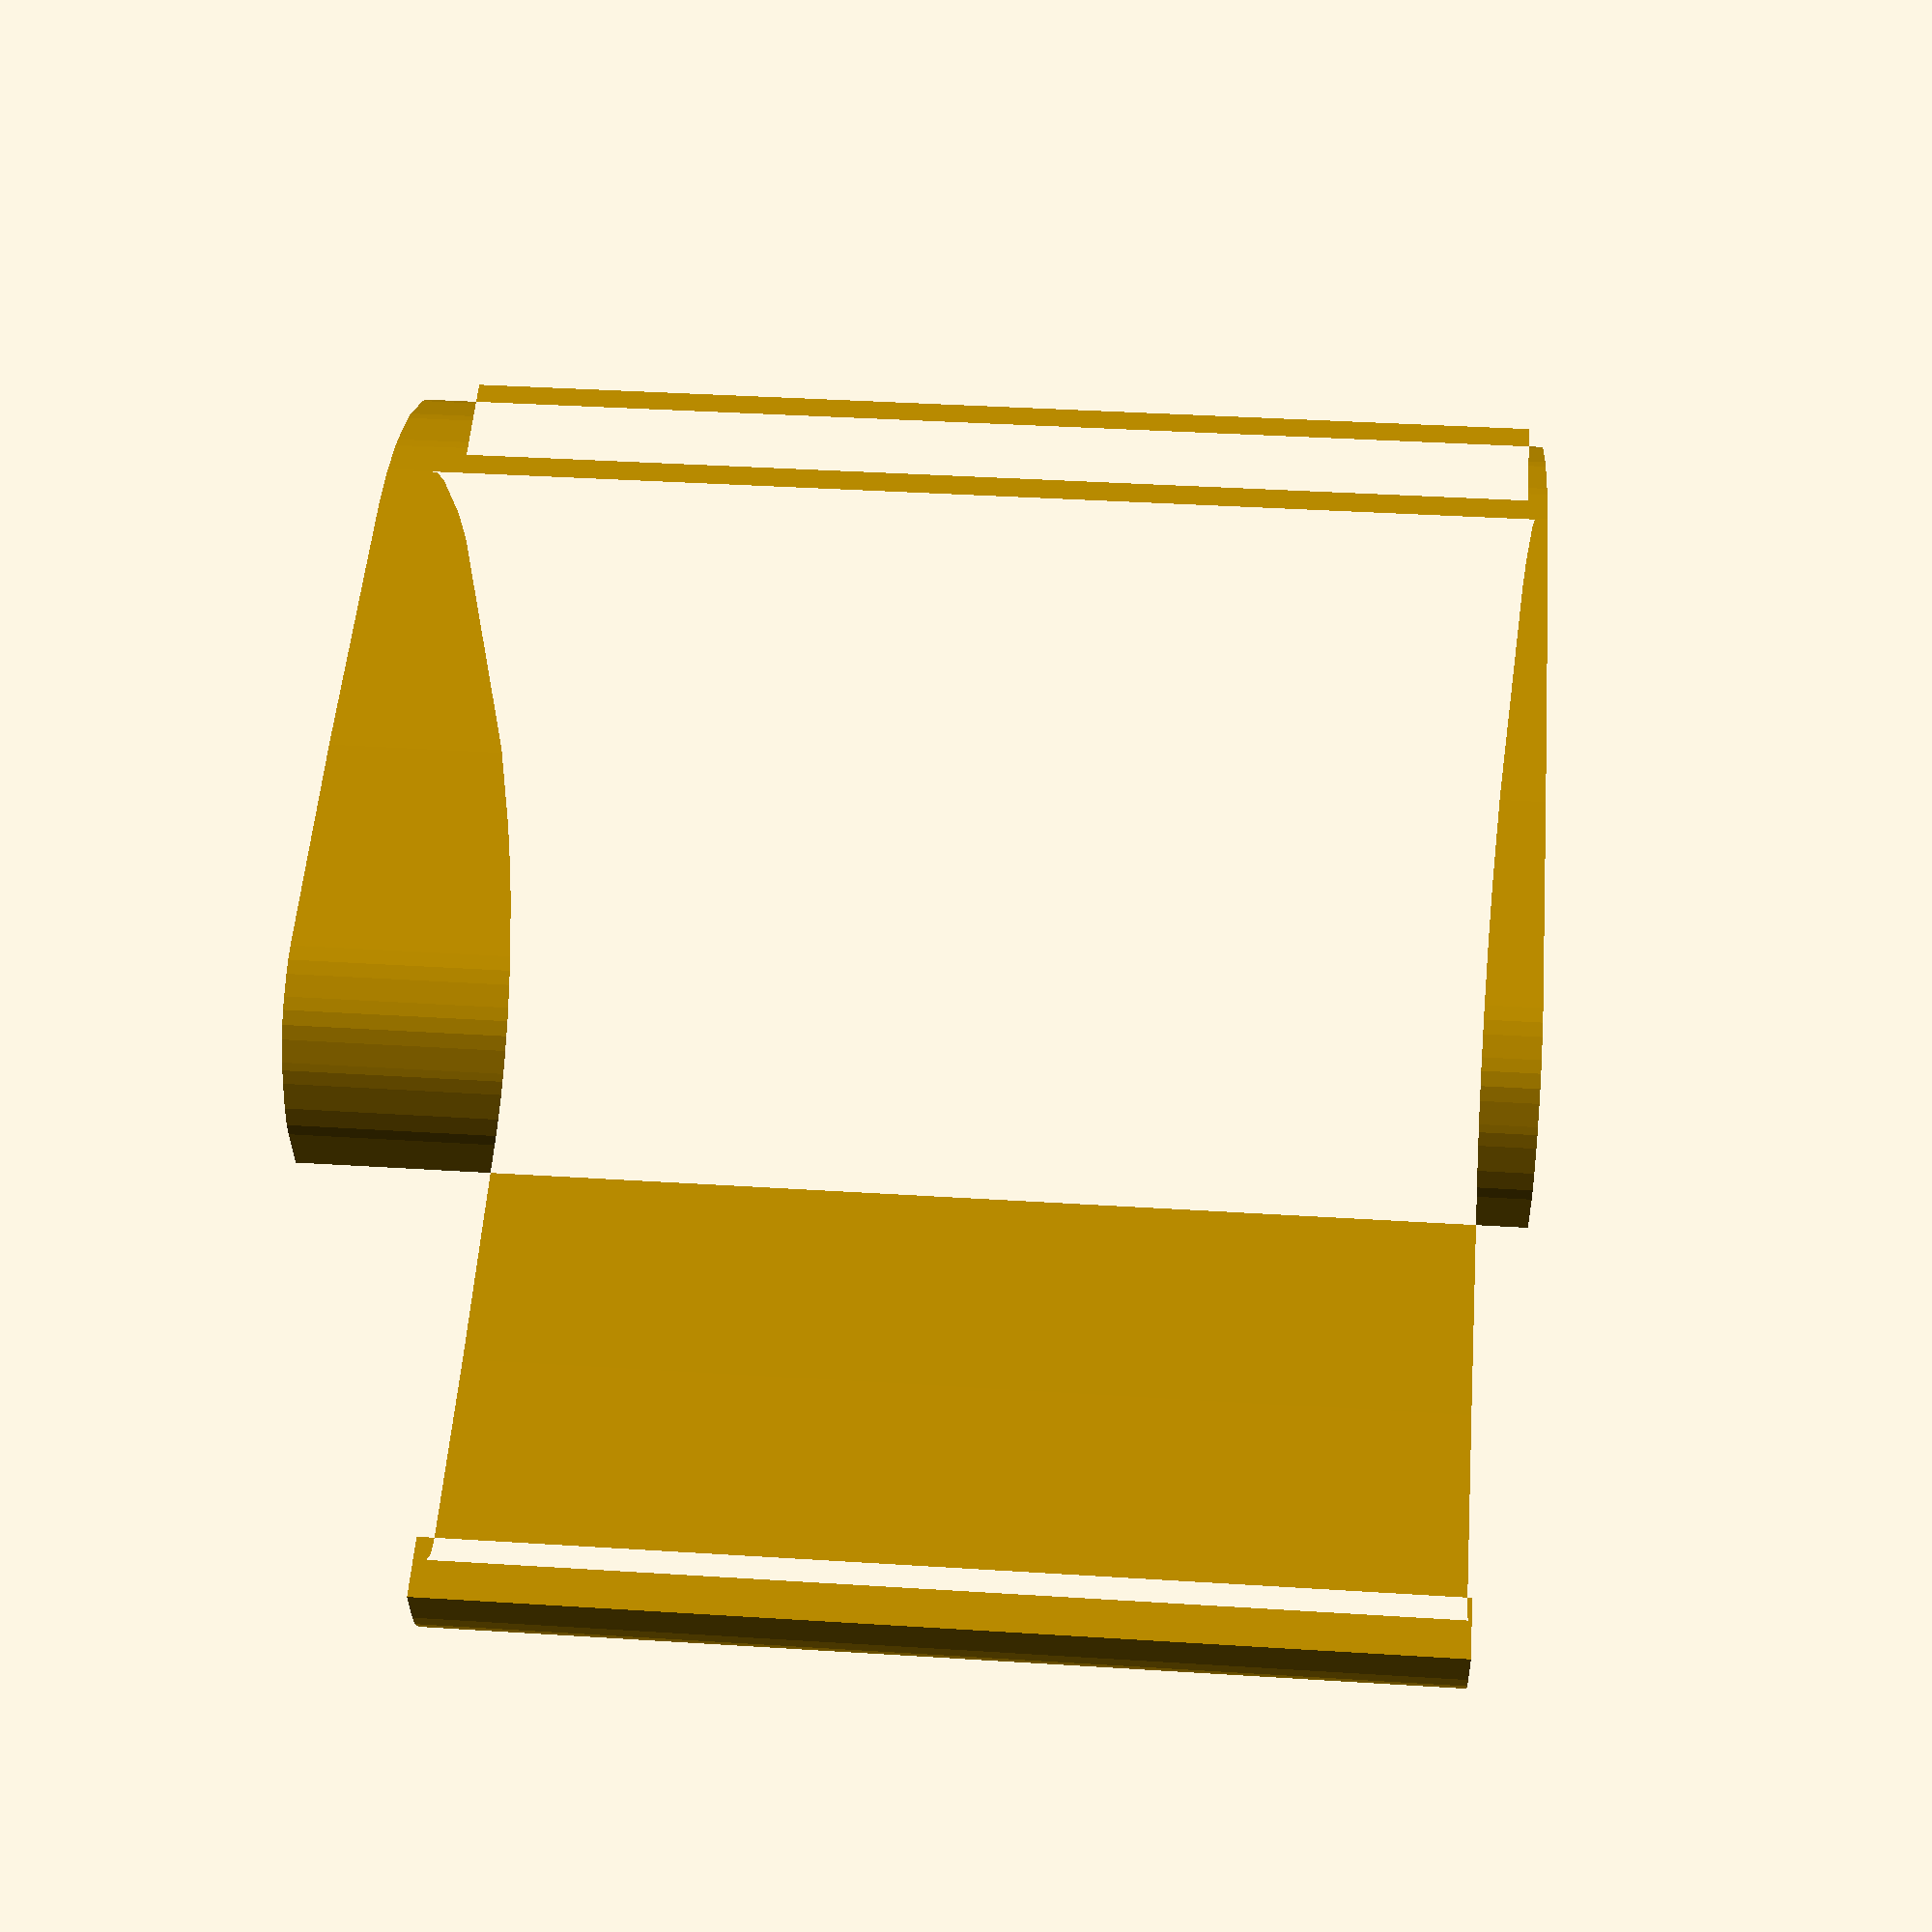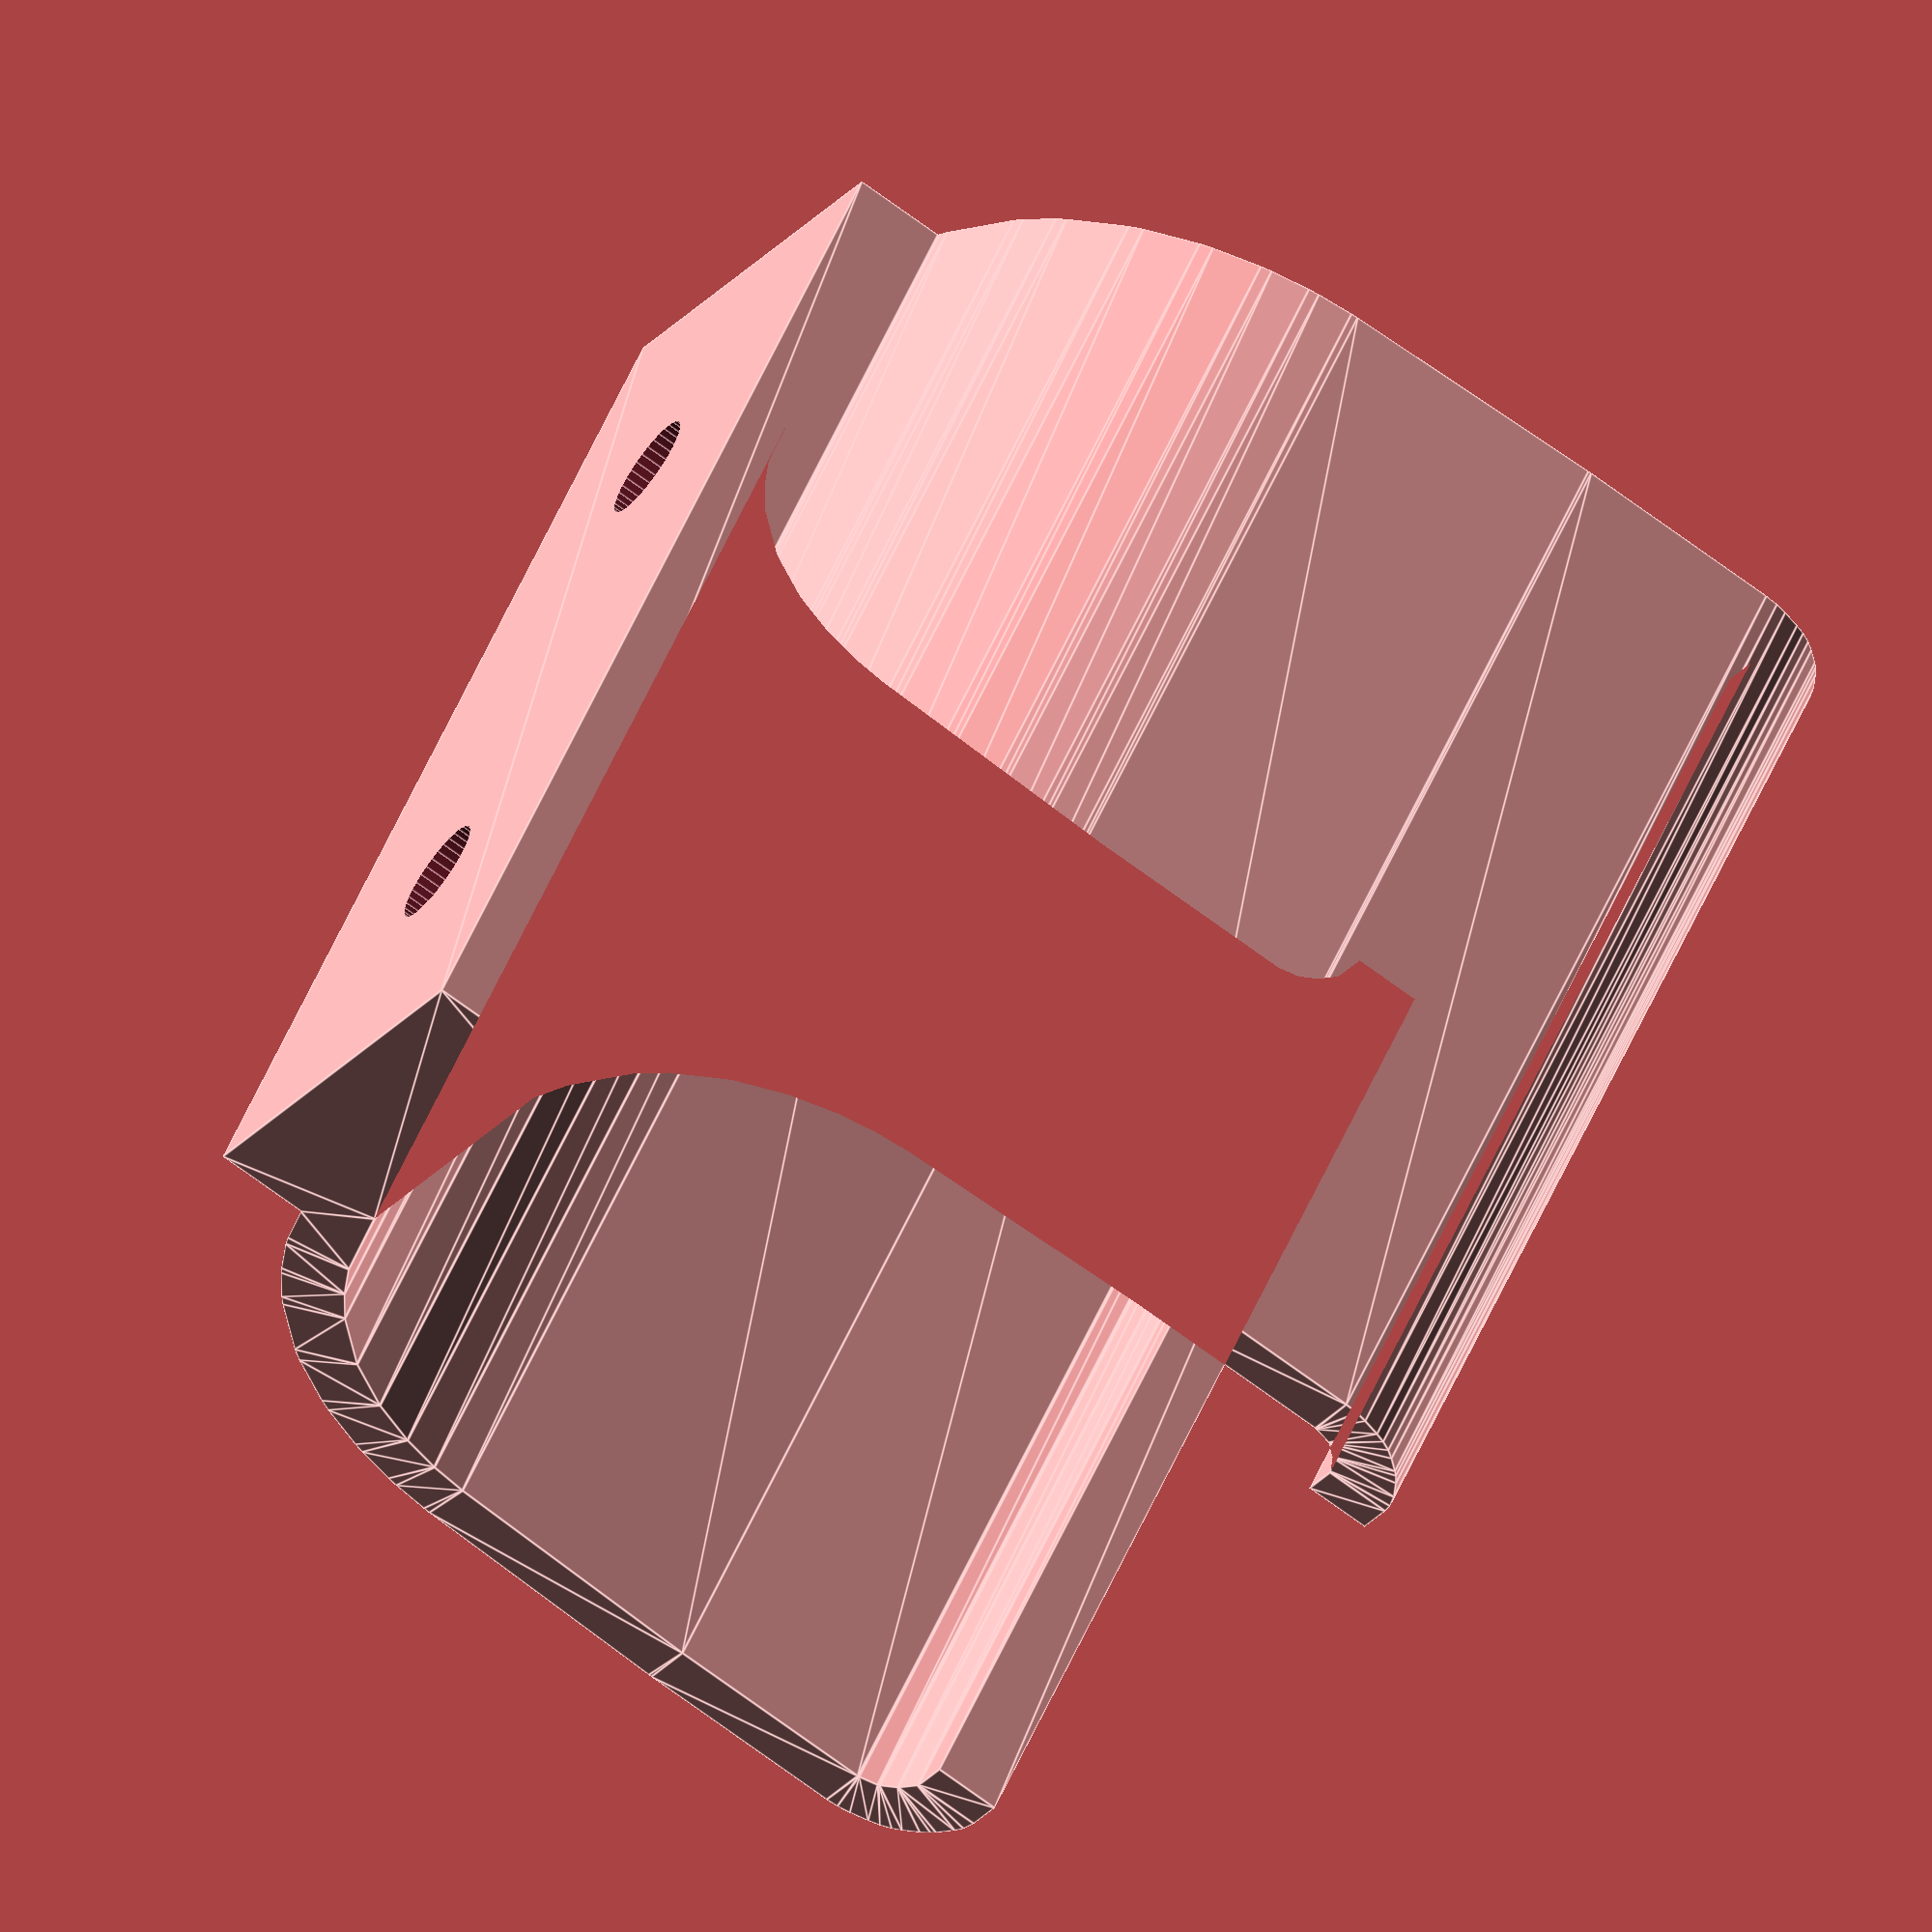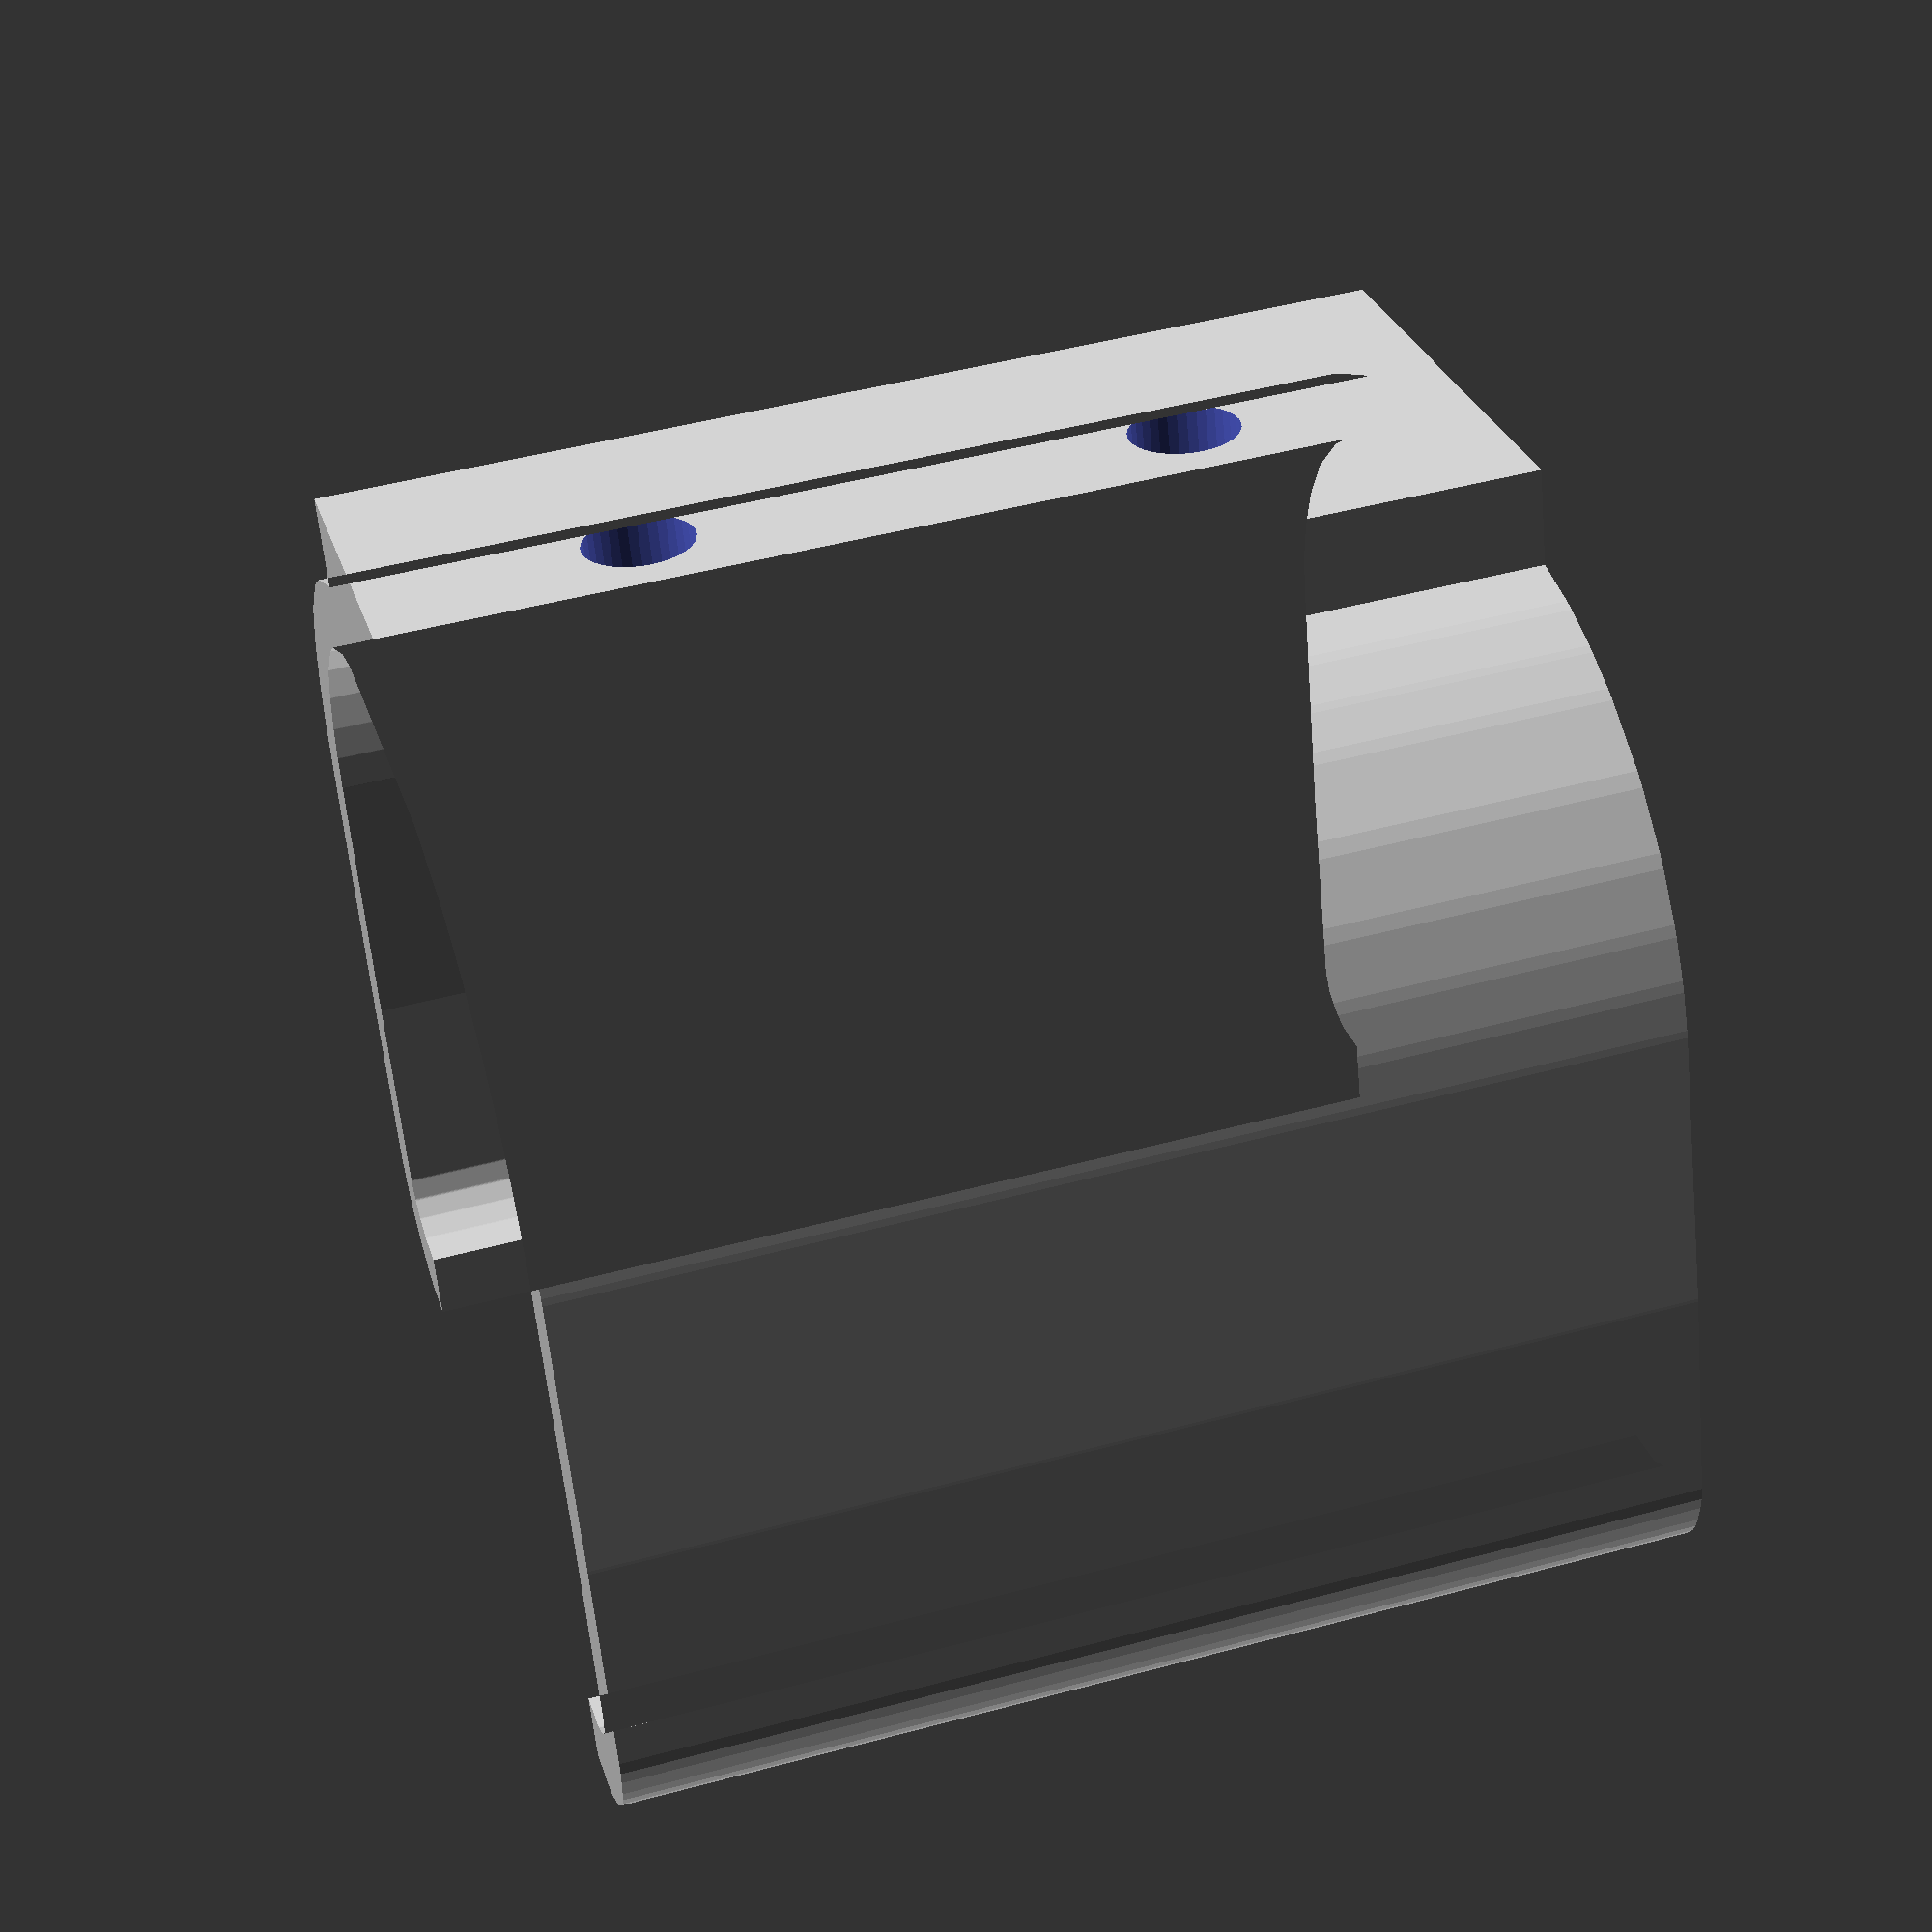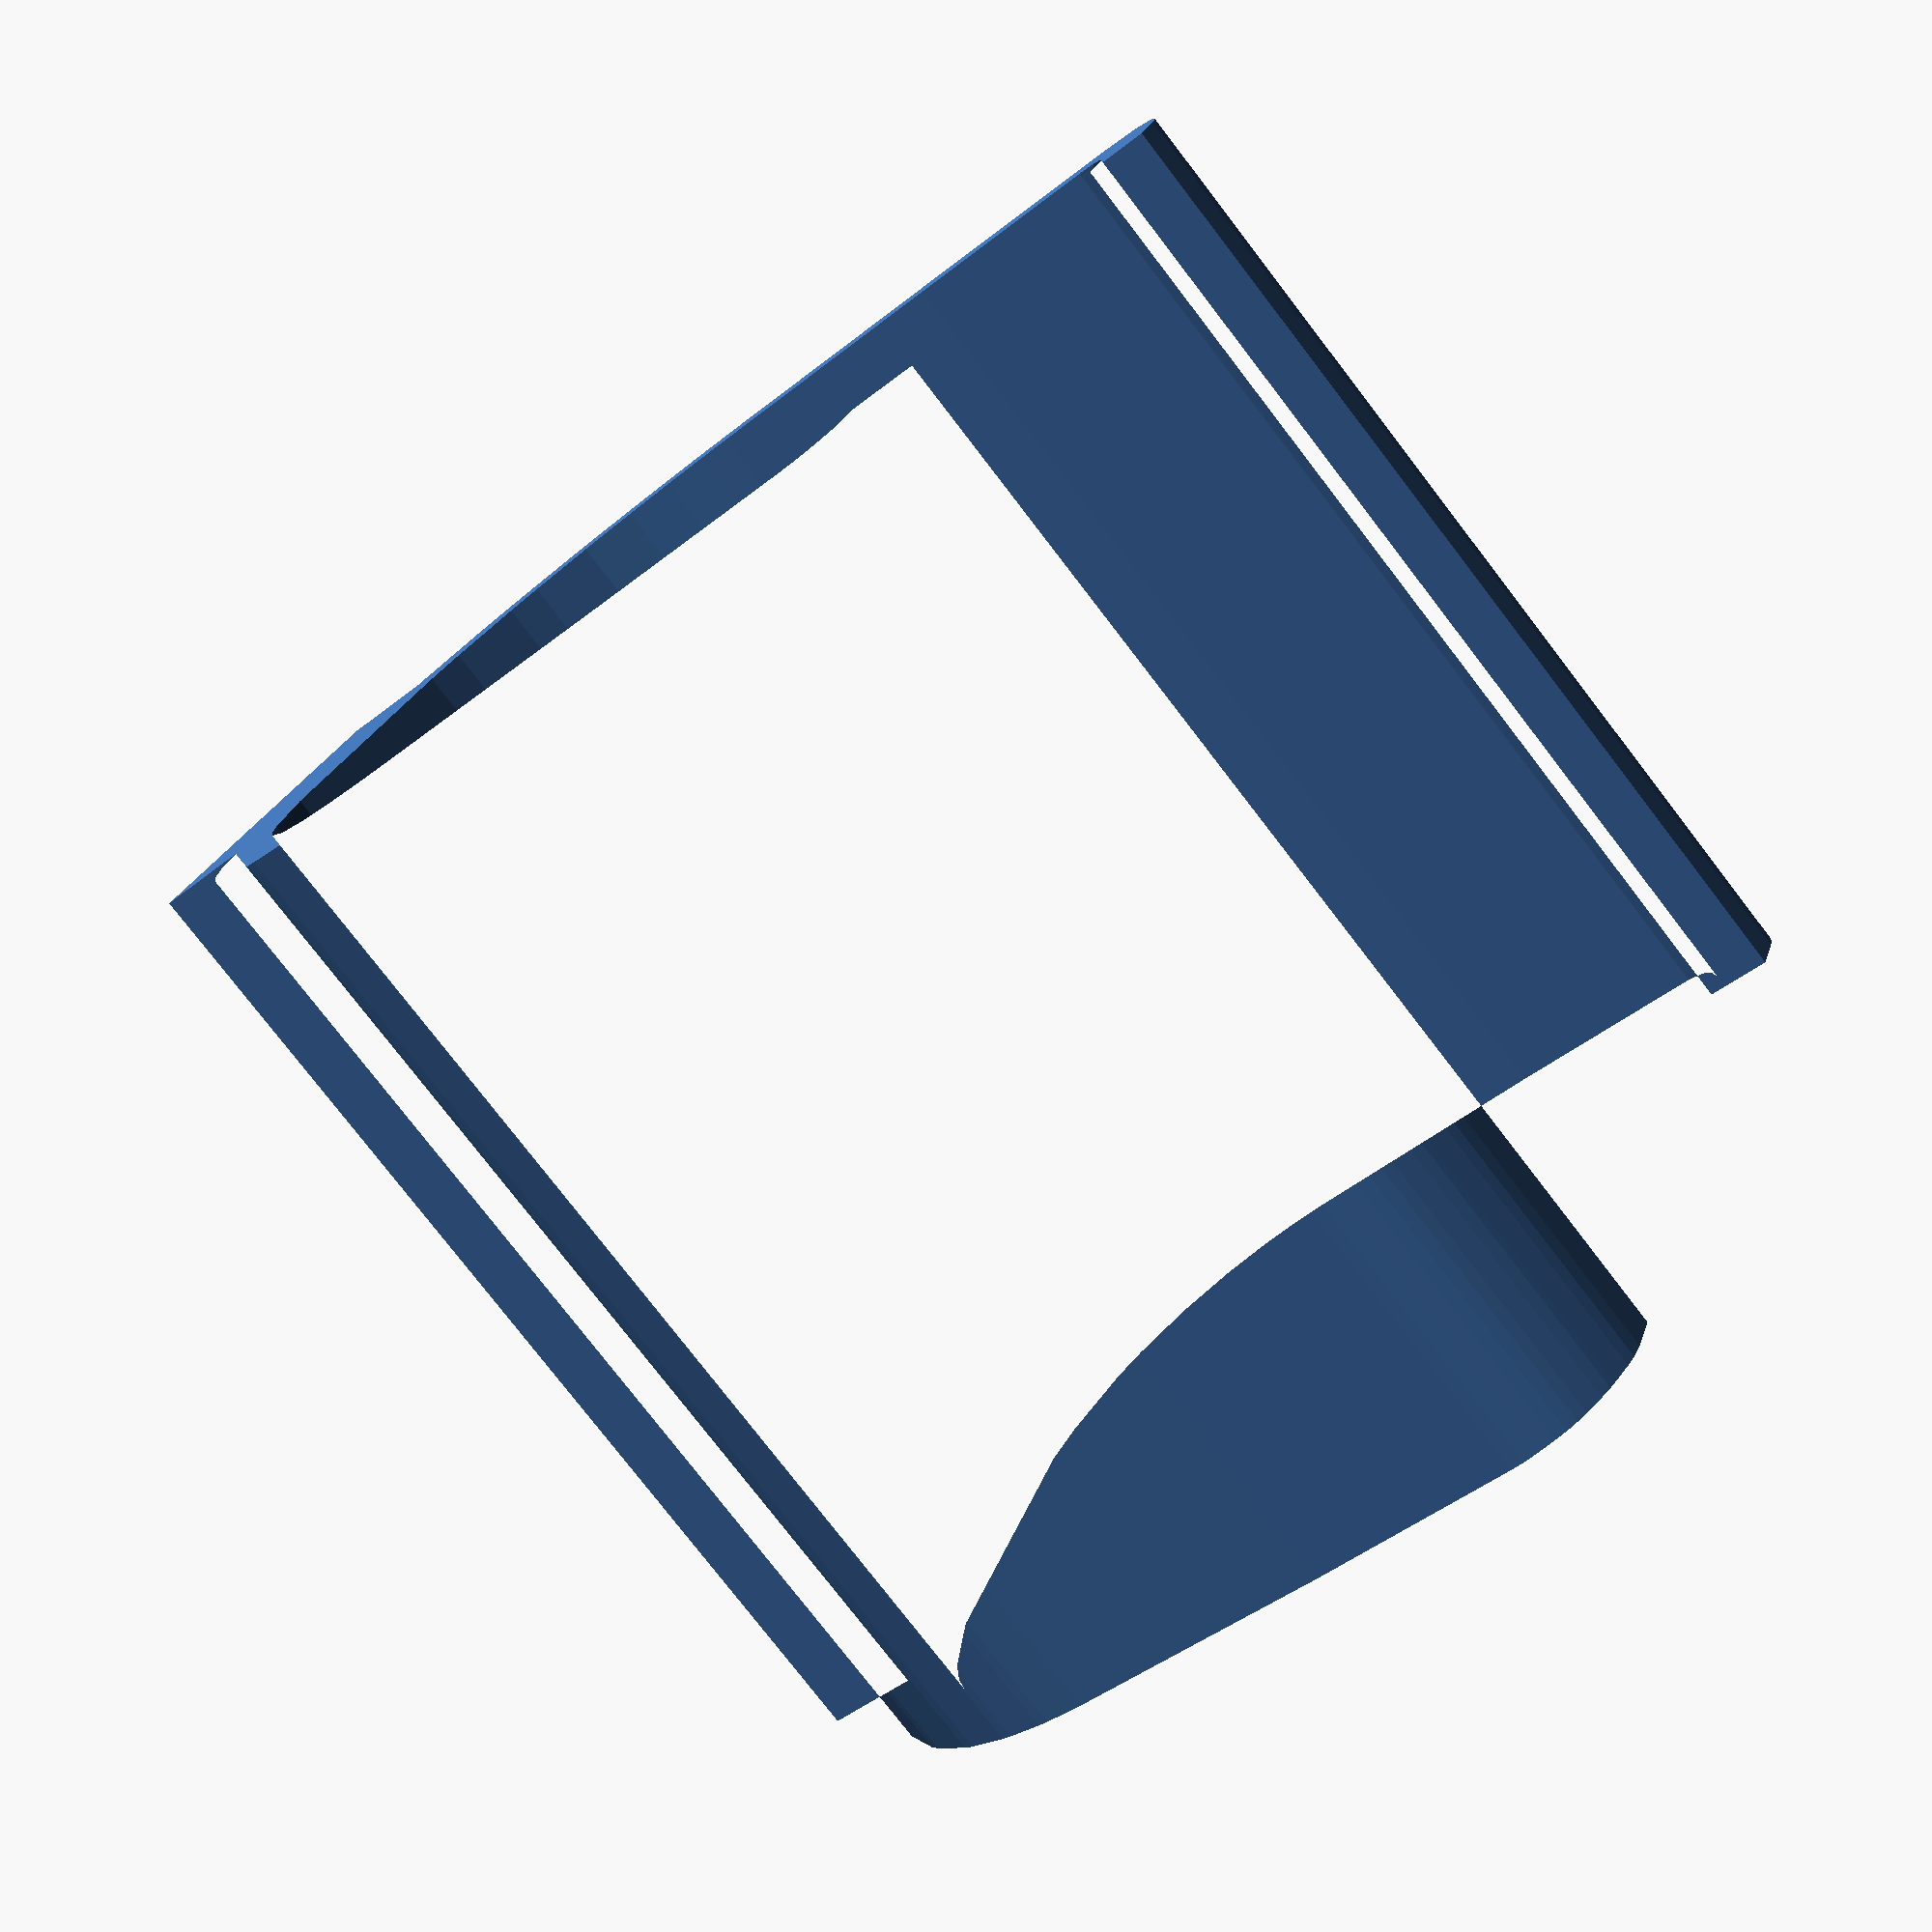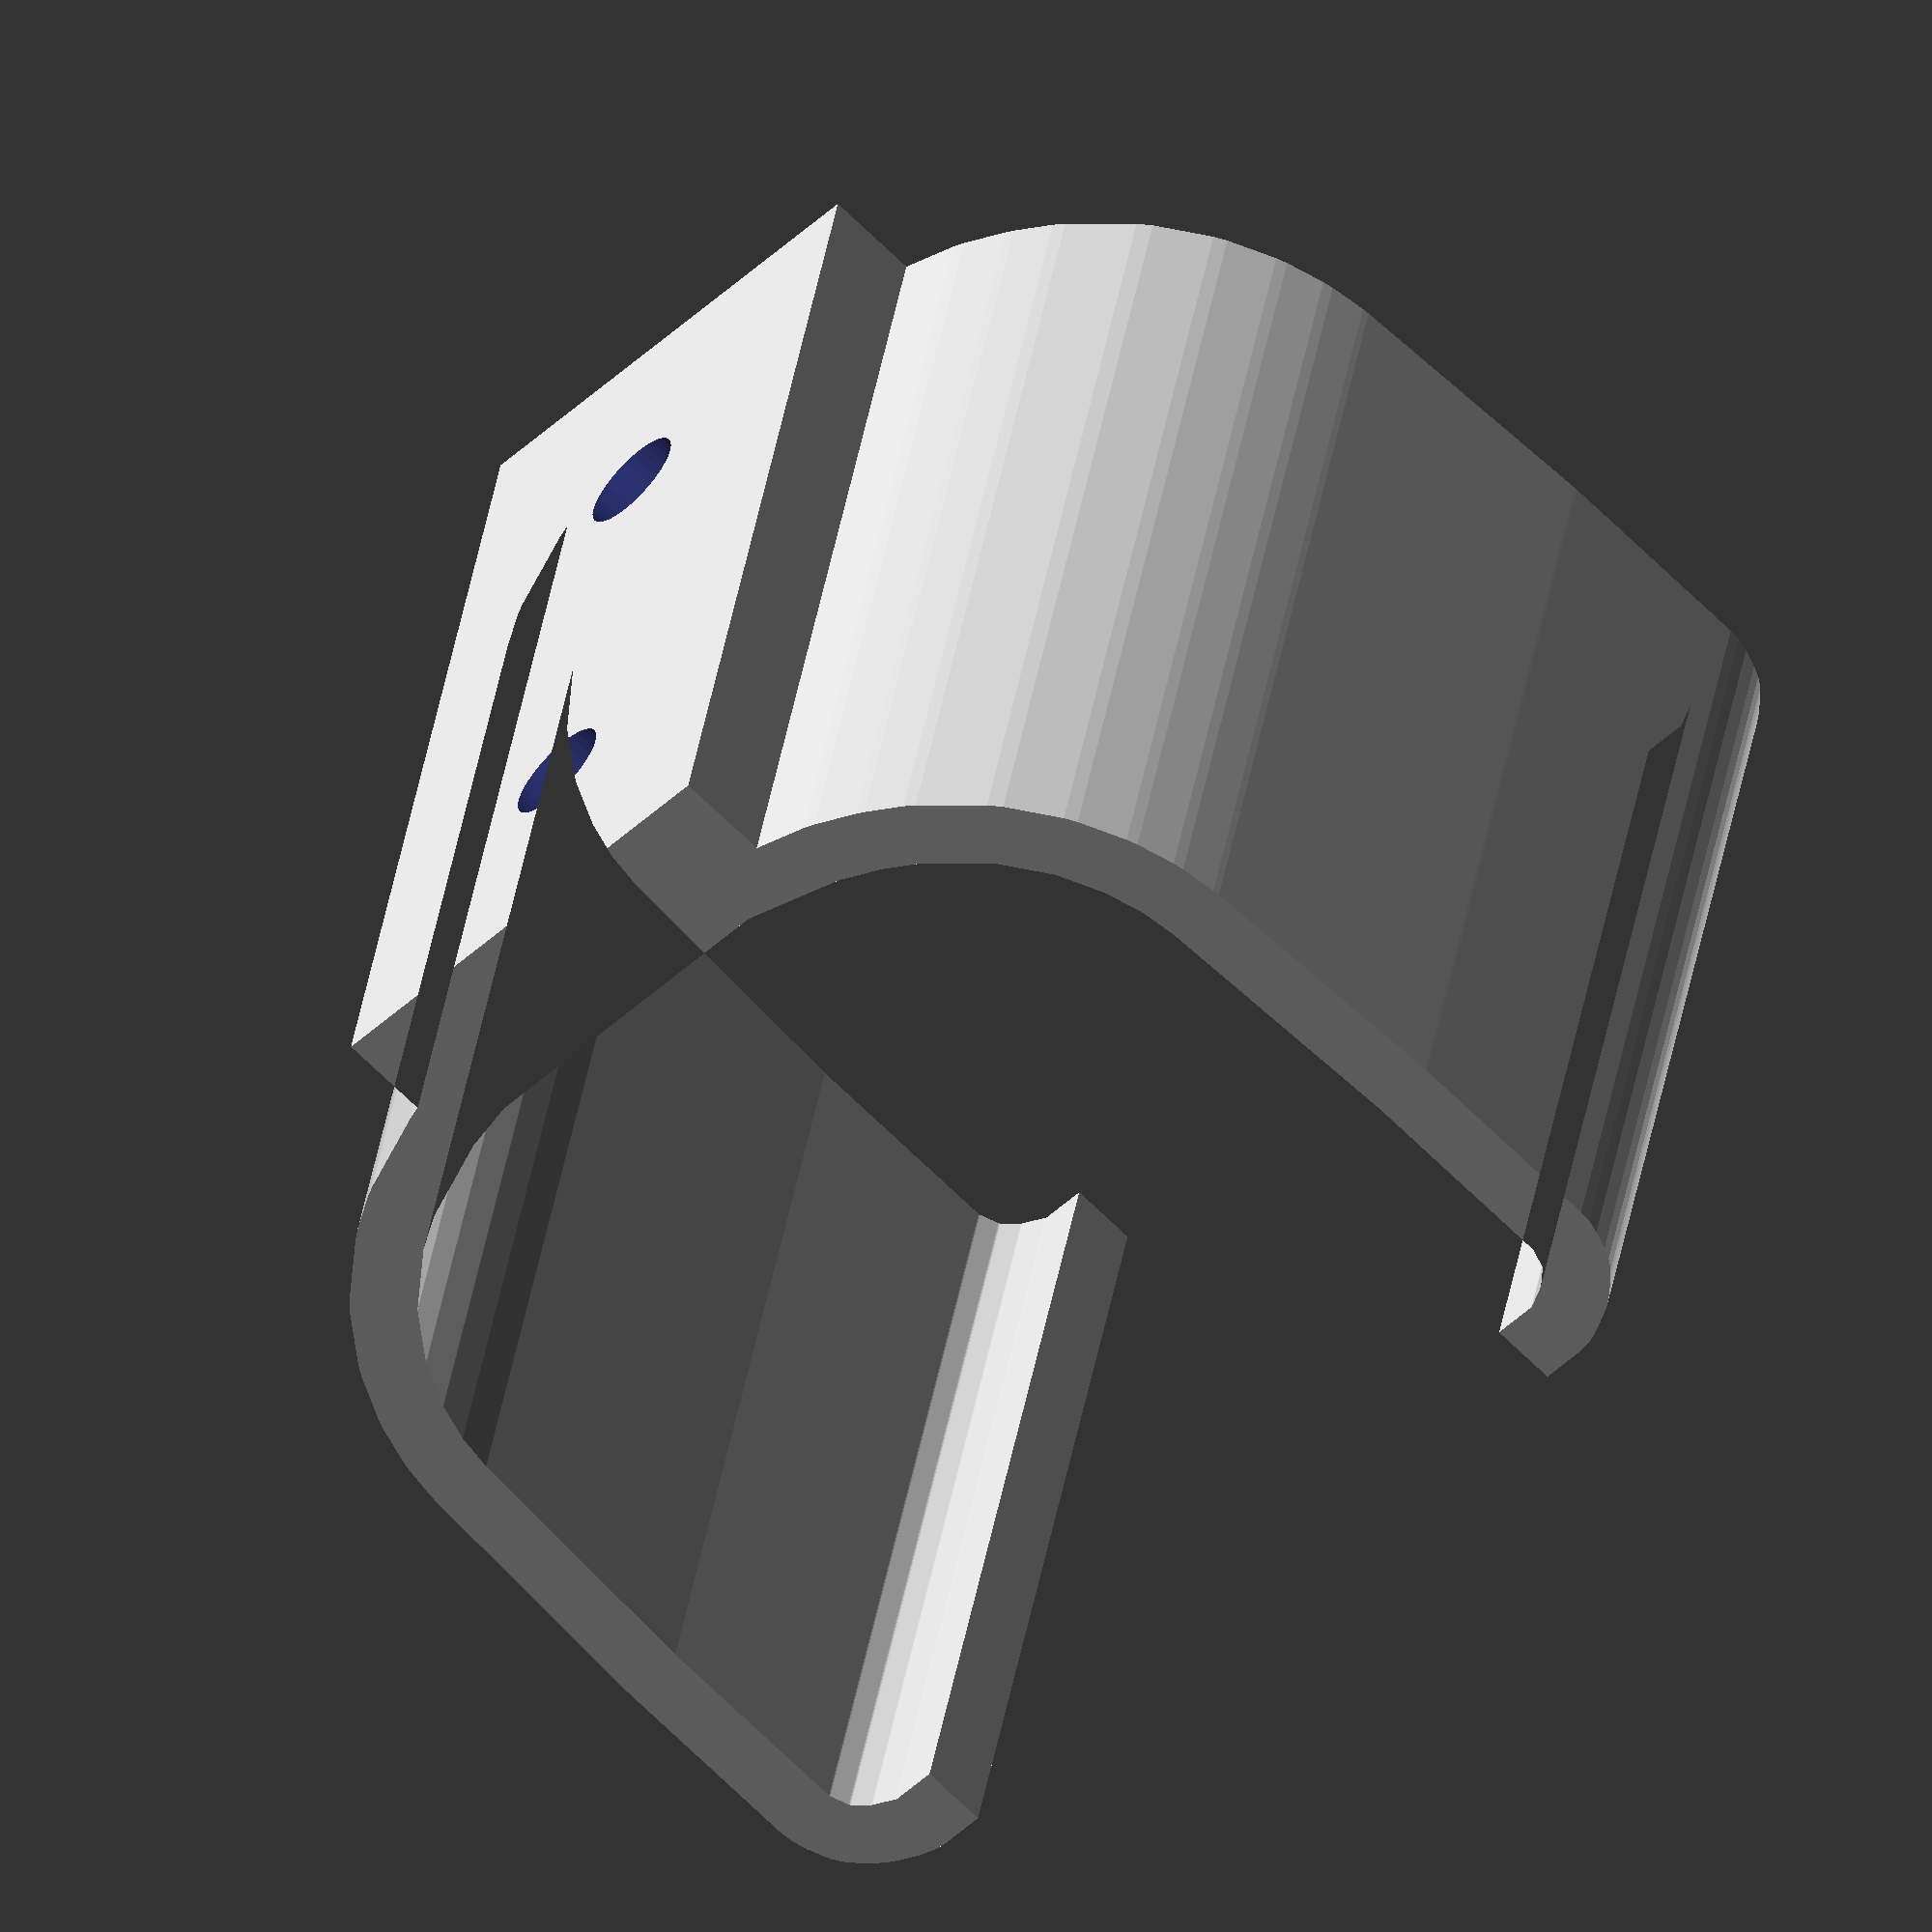
<openscad>
includeGrip = false;
tolerance = 0.18;
thickness = 2.5;
tabSize = 3.5;
gripLength = 39;
gripWidth = 17.53;
gripHeight = 0;
lip = 3;
// the following only apply if you don't include the grip
extraThickness = 3;
screwHoleDiameter = 4;
screwHoleInsetDepth = 3;
screwHoleInsetDiameter = 9;

module dummy() {}

$fn = 36;

nudge = 0.01;

wiiY = 30.;
size_xsect_0 = [36.240508333,29.876988125];
size_xsect_1 = [size_xsect_0[0],wiiY];
// paths for xsect_1

points_xsect_1_1 = [ [-6.340977708,14.938494063],[-10.041222909,13.991003059],[-11.542611892,13.335288548],[-12.832843571,12.588143262],[-14.843830332,10.909206052],[-16.202173828,9.133482813],[-17.035864698,7.440264924],[-17.472893577,6.008843770],[-17.668927917,4.648557188],[-18.120254167,-5.506045312],[-18.120254167,-13.404016562],[-17.859895898,-14.081701709],[-17.287107708,-14.560520234],[-16.453961250,-14.938494063],[-0.157929792,-14.938494063],[16.454040625,-14.938494063],[17.287147396,-14.560520234],[17.859908301,-14.081701709],[18.120254167,-13.404016562],[18.120254167,-5.506045312],[17.668954375,4.648557188],[17.472919622,6.008843770],[17.035889761,7.440264924],[16.202196979,9.133482813],[14.843850330,10.909206052],[12.832858867,12.588143262],[11.542624159,13.335288548],[8.312682448,14.532875371],[6.340977708,14.938494063],[-6.340977708,14.938494063] ];

module xsect(delta=0) {
 render(convexity=4) {
    rotate(180)
    offset(r=delta)
    scale([1,wiiY/size_xsect_0[1]])
    polygon(points=points_xsect_1_1);
 }
}

module outline() {
    w  = size_xsect_1[0]+2*tolerance-2*tabSize;
    difference() {
        union() {
            xsect(delta=tolerance+thickness);
            w1 = gripWidth;
            translate([-w1/2,-size_xsect_1[1]/2-extraThickness-tolerance-thickness]) square([w1,extraThickness+thickness+nudge]);
        }
        xsect(delta=tolerance);
        translate([-w/2,0]) square([w,size_xsect_1[1]+tolerance+thickness]);
    }
}

module screwHoles() {
    for (i=[0.25,0.75]) 
    translate([0,-size_xsect_1[1]/2-tolerance,i*gripLength])
    rotate([-90,0,0]) {
        translate([0,0,-100+nudge]) cylinder(d=screwHoleDiameter,h=100);
        translate([0,0,-screwHoleInsetDepth+2*nudge]) cylinder(d1=screwHoleDiameter,d2=screwHoleInsetDiameter,h=screwHoleInsetDepth);
    }
}

difference() {
    linear_extrude(height=gripLength)
    outline();

    screwHoles();
}
</openscad>
<views>
elev=142.7 azim=287.8 roll=85.3 proj=p view=solid
elev=305.2 azim=119.5 roll=23.0 proj=o view=edges
elev=131.9 azim=18.6 roll=286.8 proj=p view=solid
elev=78.4 azim=110.2 roll=37.6 proj=p view=solid
elev=146.9 azim=45.2 roll=352.0 proj=o view=wireframe
</views>
